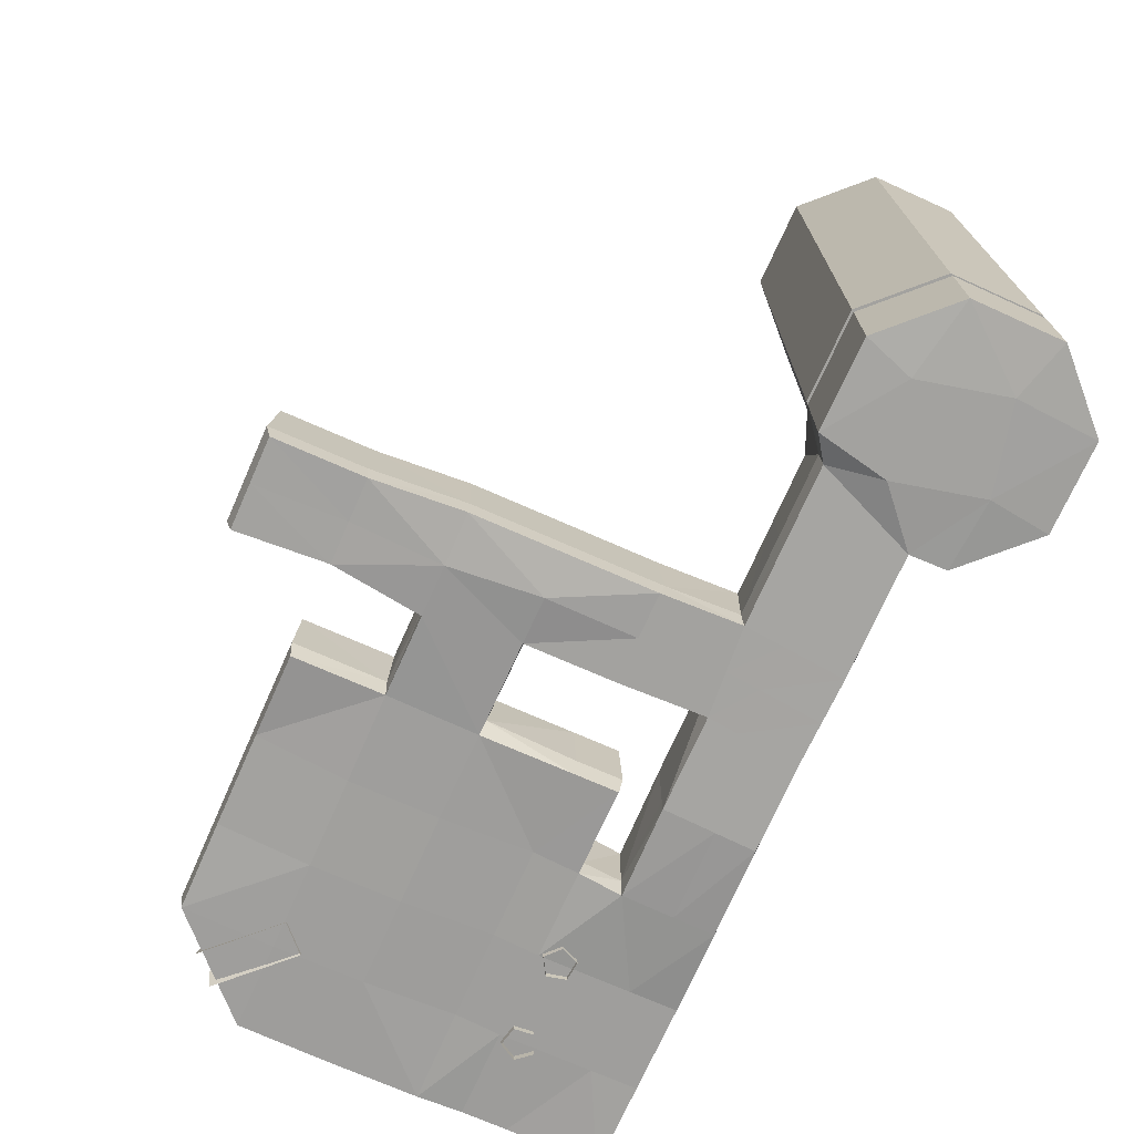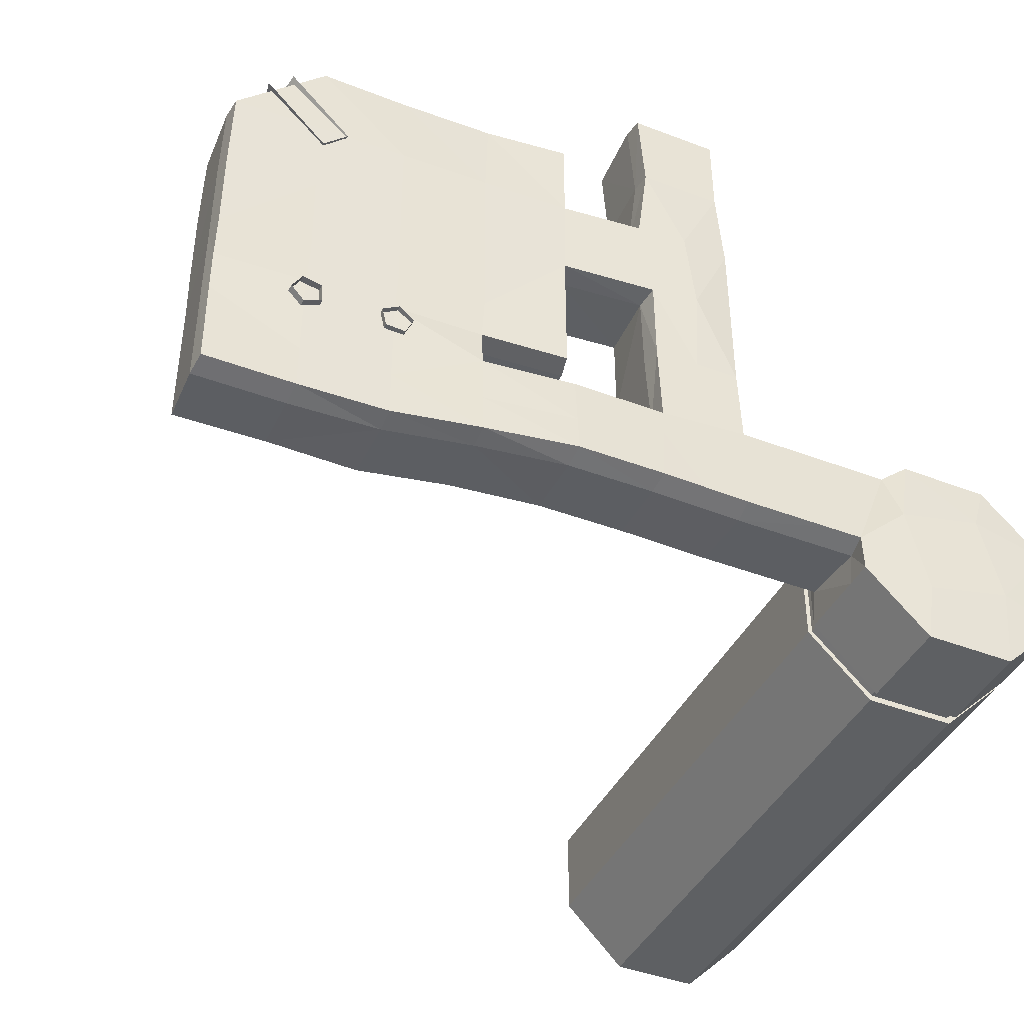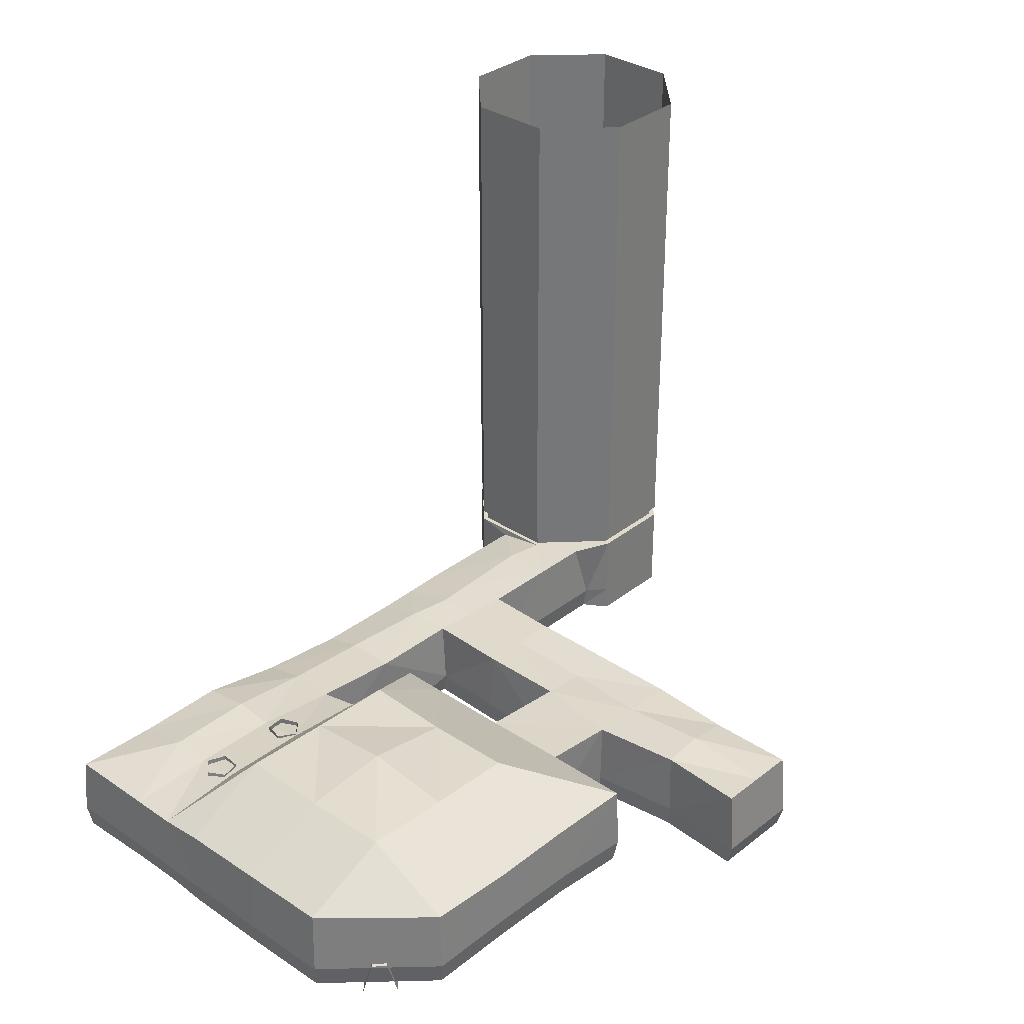
<metadata>
{"format":"obj","ext":"obj","renderer":"f3d","projection":"perspective","resolution":1024,"background":"white","views":[{"elev":-72.5,"azim":66.2,"up":"+Y"},{"elev":-42.1,"azim":-24.4,"up":"+Z"},{"elev":33.1,"azim":-46.9,"up":"+Y"}]}
</metadata>
<code>
o Cube_Cube.001
v 0.9834 -1 0.9875
v 0.9834 1 0.9875
v -1.017 -1 0.9875
v -1.017 1 0.9875
v 1.123 -1 -7.012
v 1.123 1 -7.012
v -0.8768 -1 -7.012
v -0.8768 1 -7.012
v -0.01664 -1 0.9875
v -0.01664 1 0.9875
v 0.1232 -1 -7.012
v 0.1232 1 -7.012
v -1.147 -1 -3.012
v -1.147 1 -3.012
v 1.125 -1 -3.012
v 1.125 1 -3.012
v 0.01545 0.9677 -3.012
v -0.006424 -1.09 -3.012
v -0.8768 1 -5.012
v 1.125 -1 -5.012
v 0.1808 0.9088 -5.012
v -0.8768 -1 -5.012
v 1.125 1 -5.012
v 0.1808 -1.13 -5.012
v -0.8872 -1 -1.012
v 0.9834 1 -1.012
v 0.03727 -0.9953 -1.012
v -0.8872 1 -1.012
v 0.9834 -1 -1.012
v 0.063 1.112 -1.012
v 1.015 -0.5098 1.114
v -1.048 -0.5098 1.114
v -0.9314 -0.5098 -7.063
v 1.155 -0.5098 -7.139
v -4.917 2.2 -3.012
v -0.01664 -0.5098 1.114
v 1.157 -0.5098 -3.012
v -1.179 -0.5098 -3.012
v 1.157 -0.5098 -5.076
v -0.9619 -0.5098 -5.091
v -0.9189 -0.5098 -0.9492
v 1.015 -0.5098 -0.9492
v -3.019 -0.8295 -5.012
v -2.986 -0.8309 -3.012
v -2.9 -0.3404 -2.973
v -2.896 1.167 -3.012
v -2.929 1.168 -5.012
v -2.859 -0.3389 -5.073
v 1.177 -1 -8.778
v 1.177 1 -8.778
v -0.8174 -1 -8.922
v -0.8174 1 -8.922
v 0.18 -1 -8.85
v 0.18 1 -8.85
v -0.8398 -0.5098 -8.822
v 1.218 -0.5098 -8.717
v 2.962 -0.5098 -8.712
v -4.95 2.201 -5.012
v -6.916 2.244 -3.012
v -6.949 2.506 -5.012
v -8.932 2.308 -3.012
v -8.965 2.308 -5.012
v -10.93 1.384 -3.012
v -10.97 1.384 -5.012
v -2.929 1.168 -7.012
v -4.949 2.289 -7.012
v -2.929 1.168 -8.012
v -4.949 1.291 -8.012
v -6.949 2.325 -7.012
v -6.949 1.429 -8.012
v -8.965 2.38 -7.012
v -8.965 1.441 -8.012
v -10.97 1.341 -7.012
v -10.97 1.255 -8.012
v -4.916 1.221 -1.012
v -2.896 1.167 -1.012
v -6.916 1.201 -1.012
v -8.932 1.312 -1.012
v -0.9825 -1.179 -10.93
v -2.925 -0.3418 -7.048
v -11.02 -0.1239 -5.016
v -10.99 -0.124 -2.984
v -2.925 -0.3418 -8.064
v -4.935 -0.2184 -8.064
v -4.999 1.146 -8.971
v -6.949 1.326 -9.025
v -11.02 -0.1239 -7.048
v -11.02 -0.1239 -8.064
v -4.812 -0.1503 -0.9523
v -2.891 -0.3433 -0.9523
v -6.933 -0.1068 -0.9523
v -8.957 -0.1271 -0.9523
v 1.017 0.8212 -10.98
v -3.019 -0.8294 -7.012
v -10.97 -0.6154 -5.012
v -10.94 -0.6154 -3.012
v -3.019 -0.8294 -8.012
v -4.985 -0.7083 -8.012
v -6.984 -0.6732 -8.012
v -8.968 -0.6185 -8.012
v -10.97 -0.6154 -7.012
v -10.97 -0.5366 -8.012
v -4.862 -0.6402 -1.012
v -2.986 -0.8309 -1.012
v -6.951 -0.5972 -1.012
v -8.935 -0.6185 -1.012
v 1.017 -1.179 -10.98
v -4.975 -0.7761 -3.026
v -6.975 -0.741 -3.026
v -8.959 -0.6857 -3.026
v -4.975 -0.7761 -4.991
v -6.975 -0.741 -4.991
v -8.959 -0.6857 -4.991
v -4.928 -0.7089 -7.004
v -6.927 -0.6738 -7.004
v -8.911 -0.6185 -7.004
v -0.9825 0.8212 -10.93
v 0.01717 -1.179 -10.95
v 0.01717 0.8212 -10.95
v -1.018 -0.6886 -11.05
v 1.045 -0.6886 -11.11
v 0.01372 -0.6886 -11.08
v 2.91 -1 -8.776
v 2.952 0.8212 -10.99
v 2.91 1 -8.776
v 2.952 -1.179 -10.99
v 2.991 -0.6886 -11.11
v 4.736 -0.5098 -8.712
v 4.692 -1 -8.776
v 8.661 -0.5633 -11.86
v 4.304 1 -8.776
v 7.222 -0.5633 -13.27
v 5.207 -0.5633 -13.25
v -2.945 -0.5098 -8.92
v -2.932 -1 -8.918
v -2.932 1 -8.918
v -2.974 -0.6886 -11.06
v -2.948 -1.179 -10.93
v -2.948 0.8212 -10.93
v -4.933 -0.3676 -8.926
v -5.017 -0.8576 -8.971
v -5.013 -0.457 -11.1
v -5.025 -0.947 -11.01
v -5.007 0.9496 -11.01
v -8.965 1.338 -9.025
v -10.97 1.255 -9.025
v -11.02 -0.1239 -9.076
v -8.968 -0.6185 -9.025
v -6.984 -0.6732 -9.025
v -10.97 -0.5366 -9.025
v -11.02 -0.1239 -11.2
v -8.99 -0.127 -11.2
v -6.967 -0.1827 -11.17
v -10.97 1.255 -11.08
v -8.965 1.206 -11.08
v -6.949 1.245 -11.08
v -8.968 -0.6185 -11.08
v -6.984 -0.6732 -11.08
v -10.97 -0.6154 -11.08
v -9.381 0.6445 -8.464
v -9.145 0.6042 -8.056
v -9.088 0.5391 -8.817
v -8.671 0.4337 -8.627
v -8.706 0.4739 -8.157
v -9.081 1.477 -8.096
v -9.081 -0.7744 -8.096
v -8.653 1.477 -8.194
v -8.653 -0.7744 -8.194
v -8.614 1.477 -8.631
v -8.614 -0.7744 -8.631
v -9.018 1.477 -8.803
v -9.018 -0.7744 -8.803
v -9.306 1.477 -8.472
v -9.306 -0.7744 -8.472
v -6.762 -0.8004 -8.776
v -6.693 1.465 -8.735
v -6.588 -0.8116 -8.373
v -6.519 1.453 -8.333
v -6.916 -0.8073 -8.083
v -6.848 1.458 -8.042
v -7.294 -0.7936 -8.306
v -7.225 1.471 -8.265
v -7.199 -0.7893 -8.734
v -7.13 1.476 -8.693
v 3.741 -1 -8.776
v 3.793 -0.5098 -8.712
v 5.207 -1.179 -13.25
v 5.207 13.54 -13.25
v 7.222 -1.179 -13.27
v 7.222 13.54 -13.27
v 8.661 -1.179 -11.86
v 8.661 13.54 -11.86
v 8.68 -1.179 -9.842
v 8.68 13.54 -9.842
v 7.268 -1.179 -8.404
v 7.268 13.54 -8.404
v 5.253 -1.179 -8.385
v 5.253 13.54 -8.385
v -2.941 1.023 -10.07
v 3.815 13.54 -9.796
v 3.796 -1.179 -11.81
v 3.796 13.54 -11.81
v 3.822 -0.6886 -11.11
v 3.782 0.8212 -10.99
v 3.782 -1.179 -10.99
v 3.741 1 -8.776
v 8.68 -0.5633 -9.842
v 7.268 -0.5633 -8.404
v 5.253 -0.5633 -8.385
v -5.003 1.171 -10.02
v 3.796 -0.5633 -11.81
v 3.796 0.996 -11.81
v 7.268 0.996 -8.404
v 8.68 0.996 -9.842
v 3.815 0.996 -9.796
v 7.222 0.996 -13.27
v 5.207 0.996 -13.25
v 8.661 0.996 -11.86
v 5.253 0.996 -8.385
v -0.8993 1.037 -9.917
v 2.931 1.034 -9.916
v -8.965 1.406 -9.928
v 1.102 1.042 -9.809
v 0.1107 1.05 -9.746
v -6.949 1.415 -9.964
v 2.93 -1.088 -9.859
v -0.8715 -1.059 -9.58
v -8.968 -0.6185 -10.06
v 1.115 -1.069 -9.632
v -6.984 -0.6732 -10.04
v 0.1234 -1.062 -9.582
v -5.021 -0.9073 -10.1
v -2.941 -1.101 -10.06
v 3.388 -1.089 -9.876
v 4.946 -1.272 -9.951
v 6.895 -1.272 -9.504
v 5.393 -1.272 -11.9
v 7.343 -1.272 -11.45
v -10.28 -0.748 -2.163
v -10.13 -0.006569 -2.017
v -8.887 -0.748 -3.595
v -8.645 0.1357 -3.543
v -9.729 -0.748 -1.622
v -9.879 -0.006569 -1.769
v -8.332 -0.748 -3.054
v -8.39 0.1357 -3.295
v -8.627 0.1324 -3.81
v -8.98 0.1561 -3.665
v -9.127 0.1696 -3.312
v -8.981 0.1649 -2.958
v -8.629 0.1448 -2.81
v -8.276 0.1211 -2.956
v -8.129 0.1076 -3.309
v -8.274 0.1123 -3.663
v -8.619 0.202 -3.812
v -8.972 0.2258 -3.666
v -9.119 0.2392 -3.313
v -8.973 0.2345 -2.959
v -8.621 0.2144 -2.812
v -8.267 0.1907 -2.957
v -8.12 0.1772 -3.31
v -8.266 0.1819 -3.664
v -8.622 0.1441 -3.411
v -8.692 0.1488 -3.382
v -8.721 0.1515 -3.312
v -8.692 0.1505 -3.241
v -8.622 0.1465 -3.212
v -8.552 0.1418 -3.241
v -8.522 0.1391 -3.311
v -8.551 0.1401 -3.382
v -8.628 -0.2041 -3.391
v -8.684 -0.2002 -3.367
v -8.708 -0.1981 -3.31
v -8.685 -0.1988 -3.253
v -8.628 -0.2021 -3.23
v -8.571 -0.2059 -3.253
v -8.547 -0.2081 -3.31
v -8.571 -0.2073 -3.367
v 5.207 5.058 -13.25
v 3.796 5.058 -11.81
v 7.268 5.058 -8.404
v 8.68 5.058 -9.842
v 3.815 5.058 -9.796
v 7.222 5.058 -13.27
v 8.661 5.058 -11.86
v 5.253 5.058 -8.385
v 5.207 8.849 -13.25
v 3.796 8.849 -11.81
v 7.268 8.849 -8.404
v 8.68 8.849 -9.842
v 3.815 8.849 -9.796
v 7.222 8.849 -13.27
v 8.661 8.849 -11.86
v 5.253 8.849 -8.385
v 3.796 1.248 -11.81
v 7.268 1.248 -8.404
v 8.68 1.248 -9.842
v 3.815 1.248 -9.796
v 7.222 1.248 -13.27
v 8.661 1.248 -11.86
v 5.253 1.248 -8.385
v 5.207 1.248 -13.25
v 3.897 1.248 -11.75
v 3.897 0.996 -11.75
v 7.226 1.248 -8.546
v 7.226 0.996 -8.546
v 8.579 1.248 -9.9
v 8.579 0.996 -9.9
v 3.915 1.248 -9.856
v 3.915 0.996 -9.856
v 7.182 1.248 -13.13
v 7.182 0.996 -13.13
v 8.56 1.248 -11.8
v 8.56 0.996 -11.8
v 5.294 1.248 -8.528
v 5.294 0.996 -8.528
v 5.25 0.996 -13.11
v 5.25 1.248 -13.11
f 8 54 12
f 30 2 10
f 28 10 4
f 19 17 14
f 21 16 17
f 6 21 12
f 12 19 8
f 17 28 14
f 17 26 30
f 12 50 6
f 14 47 19
f 117 199 139
f 54 223 50
f 47 35 58
f 58 59 60
f 60 61 62
f 62 63 64
f 58 65 47
f 71 74 72
f 66 70 68
f 69 72 70
f 73 74 71
f 73 62 64
f 69 58 60
f 62 69 60
f 35 77 59
f 59 78 61
f 68 67 66
f 63 61 78
f 86 210 85
f 52 224 54
f 223 125 50
f 125 215 206
f 199 144 139
f 66 67 65
f 35 46 76
f 76 75 35
f 74 145 72
f 70 85 68
f 70 145 86
f 145 146 222
f 86 222 225
f 206 215 131
f 221 215 125
f 131 215 219
f 220 136 199
f 210 156 144
f 220 119 224
f 224 93 223
f 199 85 210
f 225 155 156
f 221 93 124
f 146 154 222
f 155 222 154
f 124 204 221
f 221 204 215
f 8 52 54
f 30 26 2
f 28 30 10
f 19 21 17
f 21 23 16
f 6 23 21
f 12 21 19
f 17 30 28
f 17 16 26
f 12 54 50
f 14 46 47
f 117 220 199
f 54 224 223
f 47 46 35
f 58 35 59
f 60 59 61
f 62 61 63
f 58 66 65
f 66 69 70
f 69 71 72
f 73 71 62
f 69 66 58
f 62 71 69
f 35 75 77
f 59 77 78
f 86 225 210
f 52 220 224
f 223 221 125
f 199 210 144
f 74 146 145
f 70 86 85
f 70 72 145
f 86 145 222
f 220 52 136
f 210 225 156
f 220 117 119
f 224 119 93
f 199 136 85
f 225 222 155
f 221 223 93
f 161 174 166
f 174 162 172
f 164 166 168
f 163 168 170
f 172 163 170
f 165 160 161
f 169 164 163
f 162 169 163
f 160 171 162
f 167 161 164
f 176 177 175
f 177 180 179
f 179 182 181
f 181 184 183
f 184 175 183
f 240 241 239
f 242 245 241
f 245 244 243
f 242 244 246
f 255 254 247
f 253 260 252
f 251 258 250
f 257 248 249
f 262 253 254
f 252 259 251
f 250 257 249
f 256 247 248
f 265 256 257
f 270 261 262
f 260 267 259
f 258 265 257
f 264 255 256
f 263 262 255
f 261 268 260
f 259 266 258
f 267 269 265
f 254 271 247
f 276 253 252
f 274 251 250
f 248 273 249
f 253 278 254
f 275 252 251
f 273 250 249
f 247 272 248
f 277 274 273
f 298 315 309
f 215 316 219
f 296 315 301
f 212 310 215
f 297 305 296
f 212 317 304
f 217 312 317
f 297 313 307
f 312 318 317
f 314 311 312
f 308 313 314
f 306 307 308
f 316 305 306
f 310 315 316
f 304 309 310
f 317 303 304
f 213 316 306
f 295 309 303
f 214 306 308
f 295 318 302
f 302 311 299
f 214 314 218
f 300 311 313
f 218 312 216
f 161 160 174
f 174 160 162
f 164 161 166
f 163 164 168
f 172 162 163
f 165 173 160
f 169 167 164
f 162 171 169
f 160 173 171
f 167 165 161
f 176 178 177
f 177 178 180
f 179 180 182
f 181 182 184
f 184 176 175
f 240 242 241
f 242 246 245
f 245 246 244
f 242 240 244
f 255 262 254
f 253 261 260
f 251 259 258
f 257 256 248
f 262 261 253
f 252 260 259
f 250 258 257
f 256 255 247
f 265 264 256
f 270 269 261
f 260 268 267
f 258 266 265
f 264 263 255
f 263 270 262
f 261 269 268
f 259 267 266
f 263 264 265
f 265 266 267
f 267 268 269
f 269 270 263
f 263 265 269
f 254 278 271
f 276 277 253
f 274 275 251
f 248 272 273
f 253 277 278
f 275 276 252
f 273 274 250
f 247 271 272
f 273 272 271
f 271 278 277
f 277 276 275
f 275 274 277
f 273 271 277
f 298 301 315
f 215 310 316
f 296 305 315
f 212 304 310
f 297 307 305
f 212 217 317
f 217 216 312
f 297 300 313
f 312 311 318
f 314 313 311
f 308 307 313
f 306 305 307
f 316 315 305
f 310 309 315
f 304 303 309
f 317 318 303
f 213 219 316
f 295 298 309
f 214 213 306
f 295 303 318
f 302 318 311
f 214 308 314
f 300 299 311
f 218 314 312
f 36 4 10
f 40 8 19
f 42 2 26
f 34 50 56
f 36 2 31
f 37 23 39
f 38 28 41
f 39 6 34
f 41 4 32
f 37 26 16
f 29 37 15
f 3 41 32
f 14 45 46
f 5 39 34
f 25 38 41
f 20 37 39
f 1 36 31
f 7 55 33
f 1 42 29
f 7 40 22
f 3 36 9
f 67 84 83
f 65 48 47
f 38 44 45
f 19 48 40
f 40 43 22
f 34 49 5
f 8 55 52
f 122 93 119
f 75 91 77
f 76 89 75
f 76 45 90
f 63 81 64
f 74 87 88
f 67 80 65
f 77 92 78
f 122 117 120
f 147 159 151
f 73 81 87
f 84 97 83
f 45 104 90
f 81 96 95
f 87 102 88
f 89 104 103
f 48 94 43
f 81 101 87
f 91 103 105
f 92 105 106
f 80 97 94
f 106 82 92
f 147 154 146
f 78 82 63
f 79 122 120
f 107 122 118
f 121 124 93
f 197 208 195
f 186 129 185
f 121 126 127
f 56 123 49
f 56 125 57
f 204 211 212
f 195 207 193
f 193 130 191
f 187 211 201
f 186 131 128
f 136 140 85
f 139 142 137
f 55 135 134
f 120 138 79
f 55 136 52
f 120 139 137
f 137 143 138
f 135 140 134
f 88 146 74
f 84 85 140
f 98 140 141
f 88 150 147
f 142 158 143
f 153 157 158
f 152 159 157
f 144 153 142
f 154 152 155
f 155 153 156
f 207 218 130
f 191 132 189
f 292 188 287
f 130 216 132
f 127 204 124
f 293 190 292
f 209 213 208
f 57 185 123
f 290 192 293
f 289 194 290
f 294 196 289
f 133 212 211
f 127 205 203
f 291 198 294
f 57 206 186
f 288 200 291
f 208 214 207
f 189 133 187
f 287 202 288
f 201 203 205
f 132 217 133
f 128 219 209
f 129 209 197
f 212 215 204
f 302 280 295
f 295 283 298
f 298 286 301
f 301 281 296
f 296 282 297
f 297 285 300
f 300 284 299
f 299 279 302
f 279 288 280
f 280 291 283
f 283 294 286
f 286 289 281
f 281 290 282
f 282 293 285
f 285 292 284
f 284 287 279
f 36 32 4
f 40 33 8
f 42 31 2
f 34 6 50
f 36 10 2
f 37 16 23
f 38 14 28
f 39 23 6
f 41 28 4
f 37 42 26
f 29 42 37
f 3 25 41
f 14 38 45
f 5 20 39
f 25 13 38
f 20 15 37
f 1 9 36
f 7 51 55
f 1 31 42
f 7 33 40
f 3 32 36
f 67 68 84
f 65 80 48
f 38 13 44
f 19 47 48
f 40 48 43
f 34 56 49
f 8 33 55
f 122 121 93
f 75 89 91
f 76 90 89
f 76 46 45
f 63 82 81
f 74 73 87
f 67 83 80
f 77 91 92
f 122 119 117
f 147 150 159
f 73 64 81
f 84 98 97
f 45 44 104
f 81 82 96
f 87 101 102
f 89 90 104
f 48 80 94
f 81 95 101
f 91 89 103
f 92 91 105
f 80 83 97
f 106 96 82
f 147 151 154
f 78 92 82
f 79 118 122
f 107 121 122
f 121 127 124
f 197 209 208
f 186 128 129
f 121 107 126
f 56 57 123
f 56 50 125
f 204 203 211
f 195 208 207
f 193 207 130
f 187 133 211
f 186 206 131
f 136 134 140
f 139 144 142
f 55 51 135
f 120 137 138
f 55 134 136
f 120 117 139
f 137 142 143
f 135 141 140
f 88 147 146
f 84 68 85
f 98 84 140
f 88 102 150
f 142 153 158
f 153 152 157
f 152 151 159
f 144 156 153
f 154 151 152
f 155 152 153
f 207 214 218
f 191 130 132
f 292 190 188
f 130 218 216
f 127 203 204
f 293 192 190
f 209 219 213
f 57 186 185
f 290 194 192
f 289 196 194
f 294 198 196
f 133 217 212
f 127 126 205
f 291 200 198
f 57 125 206
f 288 202 200
f 208 213 214
f 189 132 133
f 287 188 202
f 201 211 203
f 132 216 217
f 128 131 219
f 129 128 209
f 302 279 280
f 295 280 283
f 298 283 286
f 301 286 281
f 296 281 282
f 297 282 285
f 300 285 284
f 299 284 279
f 279 287 288
f 280 288 291
f 283 291 294
f 286 294 289
f 281 289 290
f 282 290 293
f 285 293 292
f 284 292 287
f 24 5 11
f 22 11 7
f 25 18 13
f 29 18 27
f 18 22 13
f 15 24 18
f 13 43 44
f 1 27 9
f 9 25 3
f 227 135 51
f 53 229 231
f 7 53 51
f 11 49 53
f 141 230 149
f 148 230 228
f 106 110 96
f 106 109 110
f 105 108 109
f 109 113 110
f 108 112 109
f 112 116 113
f 111 115 112
f 116 99 100
f 115 98 99
f 97 114 94
f 114 43 94
f 43 108 44
f 103 44 108
f 96 113 95
f 113 101 95
f 101 100 102
f 51 231 227
f 107 226 126
f 233 141 135
f 99 148 100
f 99 141 149
f 100 150 102
f 148 228 150
f 185 129 234
f 227 118 79
f 229 123 226
f 232 138 143
f 228 158 157
f 230 143 158
f 231 107 118
f 234 123 185
f 233 79 138
f 235 238 237
f 236 195 193
f 197 195 236
f 197 235 129
f 205 129 235
f 126 234 205
f 205 237 201
f 187 201 237
f 238 191 189
f 238 236 193
f 193 191 238
f 237 238 189
f 189 187 237
f 205 234 129
f 235 197 236
f 24 20 5
f 22 24 11
f 25 27 18
f 29 15 18
f 18 24 22
f 15 20 24
f 13 22 43
f 1 29 27
f 9 27 25
f 227 233 135
f 53 49 229
f 7 11 53
f 11 5 49
f 141 232 230
f 148 149 230
f 106 105 109
f 105 103 108
f 109 112 113
f 108 111 112
f 112 115 116
f 111 114 115
f 116 115 99
f 115 114 98
f 97 98 114
f 114 111 43
f 43 111 108
f 103 104 44
f 96 110 113
f 113 116 101
f 101 116 100
f 51 53 231
f 107 229 226
f 233 232 141
f 99 149 148
f 99 98 141
f 100 148 150
f 159 150 228
f 228 157 159
f 227 231 118
f 229 49 123
f 232 233 138
f 228 230 158
f 230 232 143
f 231 229 107
f 234 226 123
f 233 227 79
f 235 236 238
f 126 226 234
f 205 235 237

</code>
